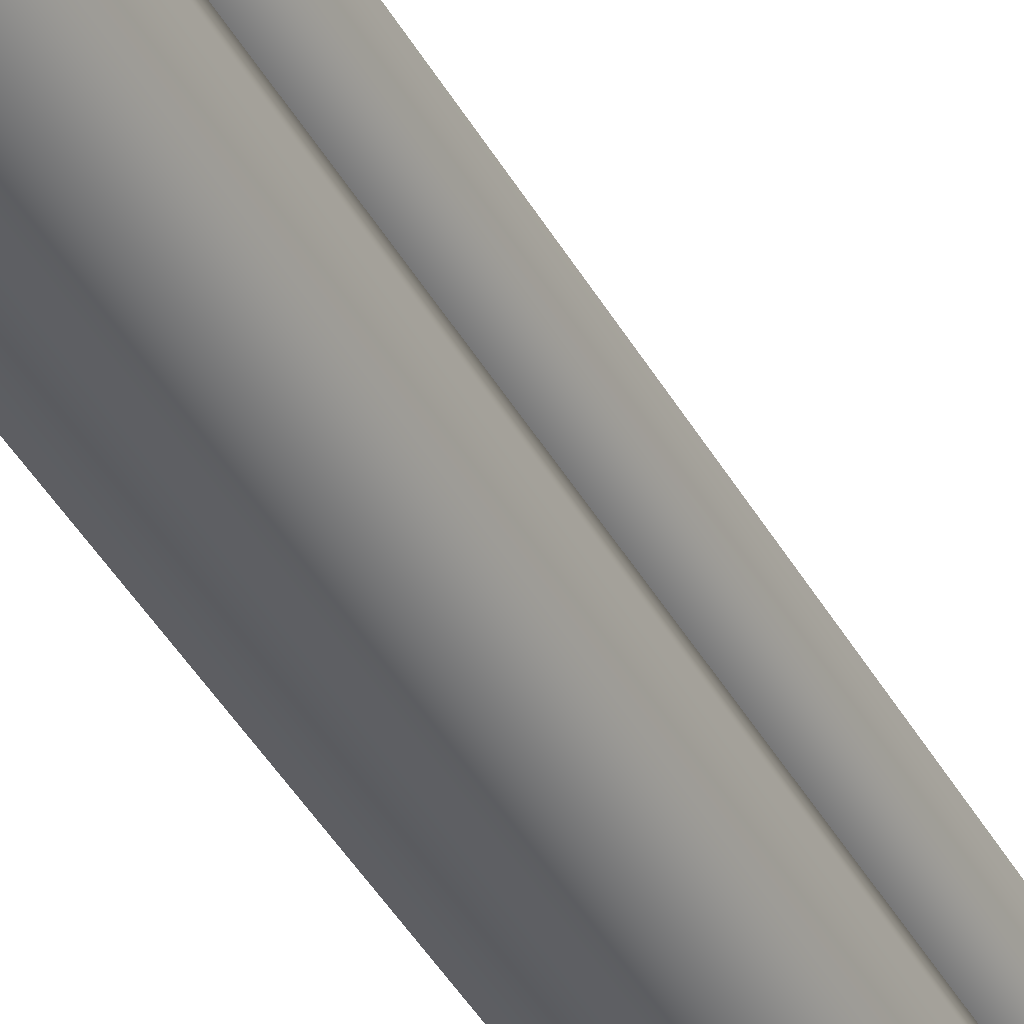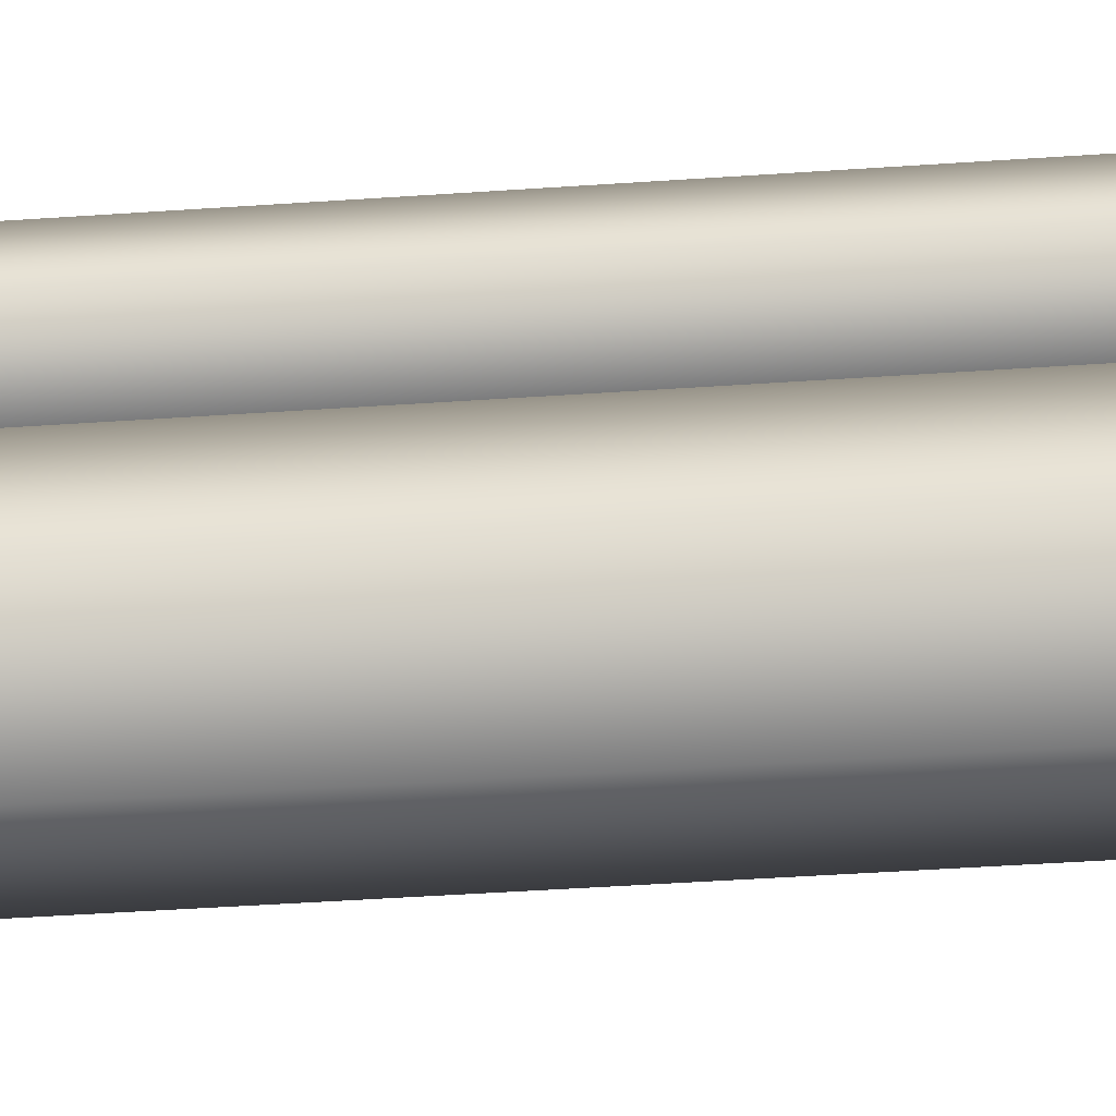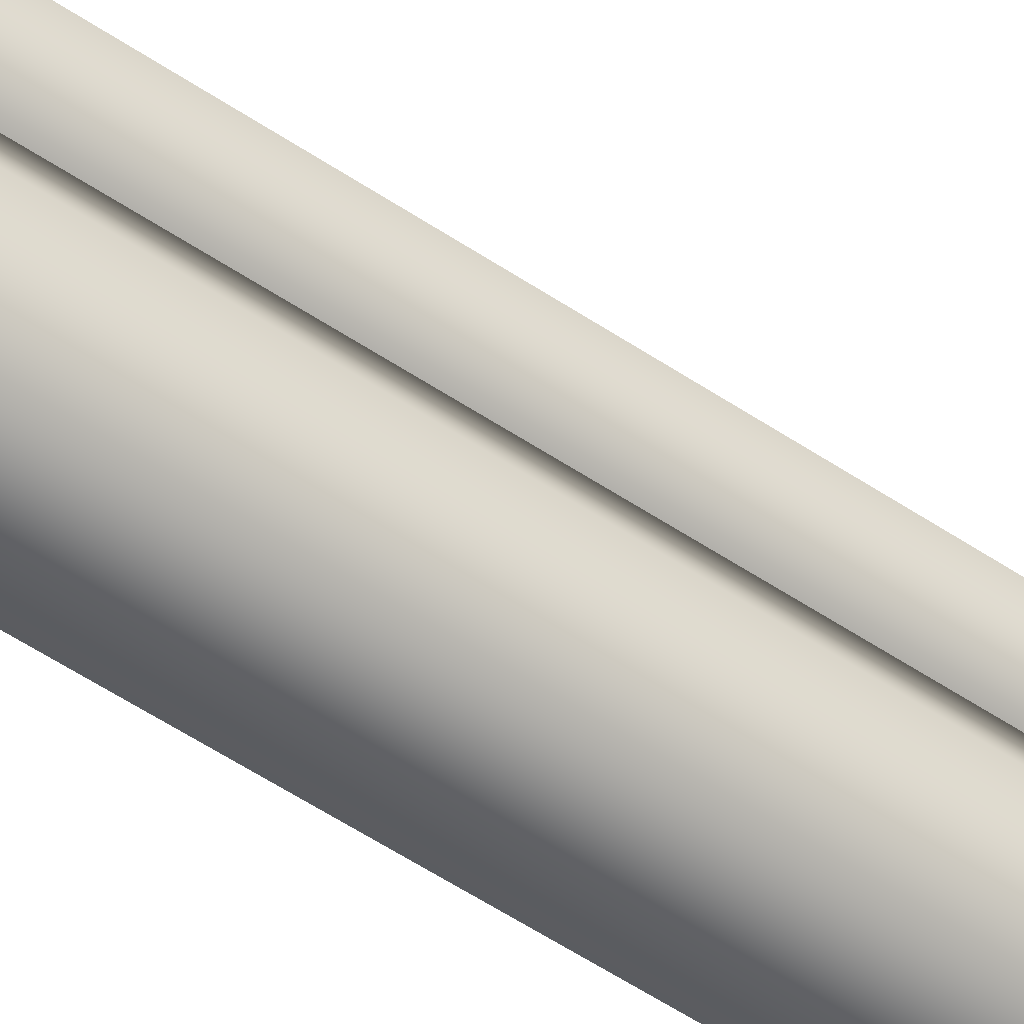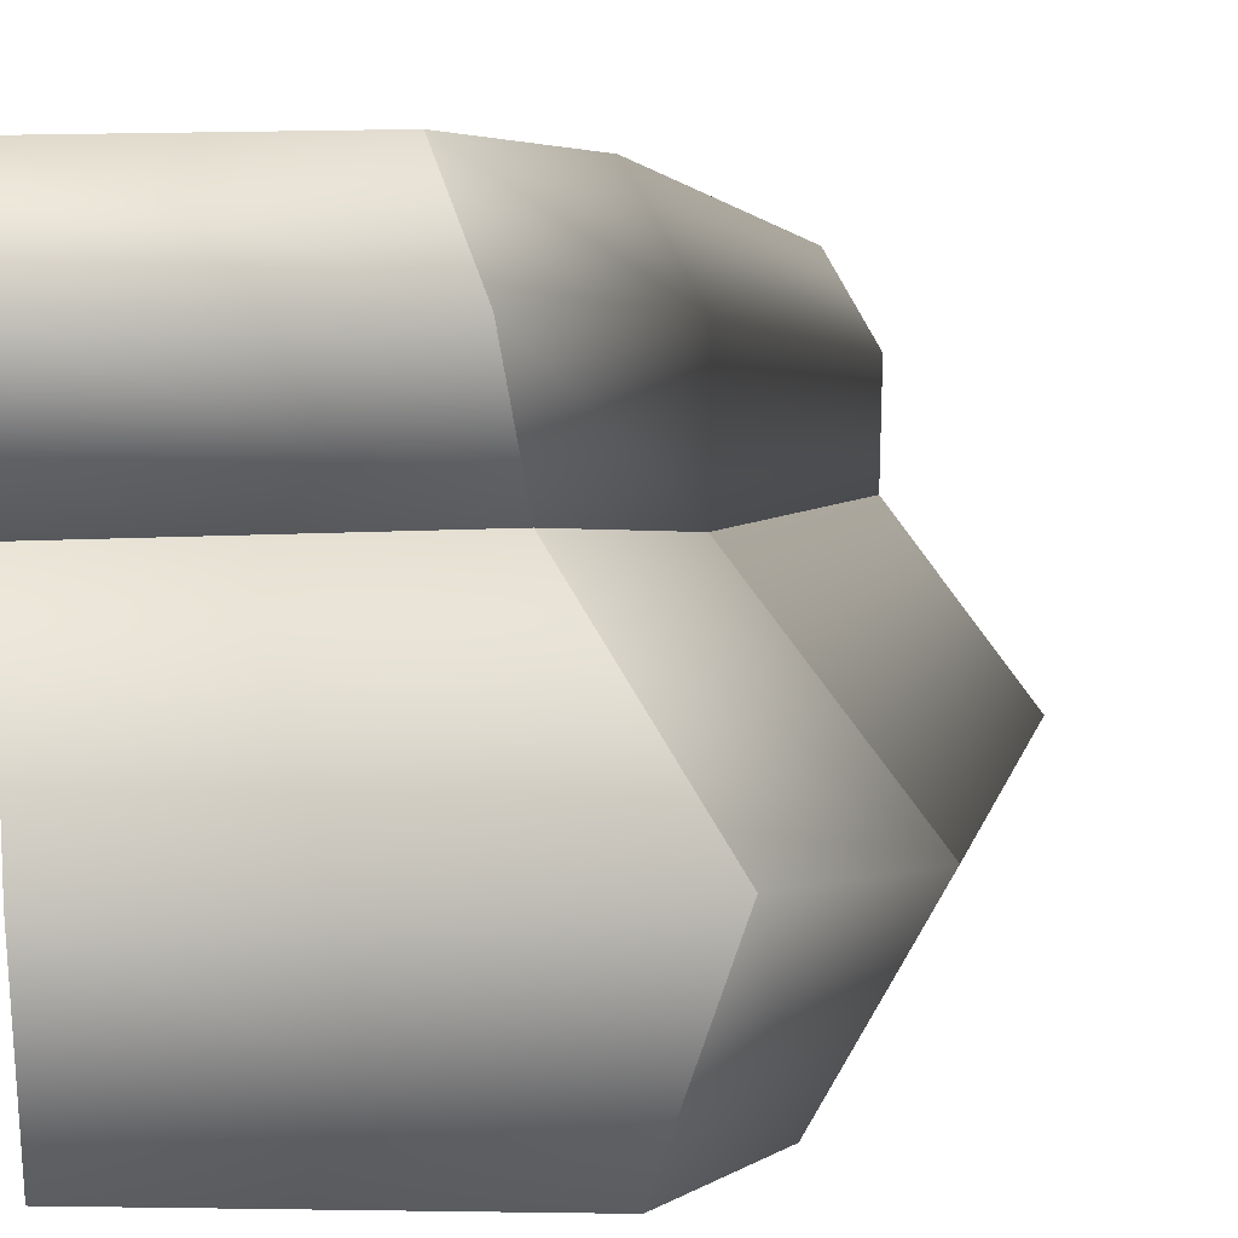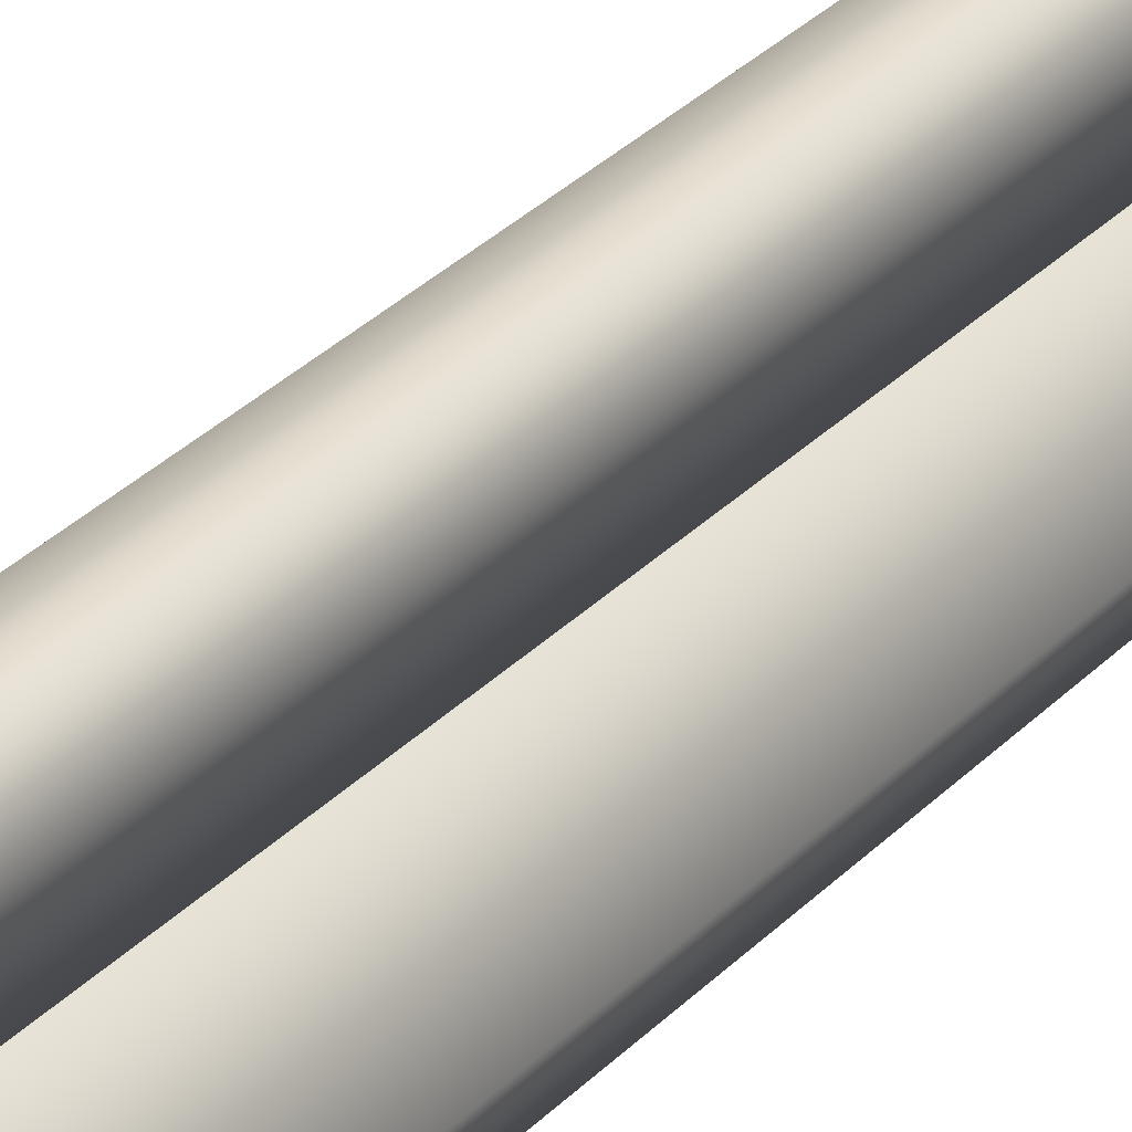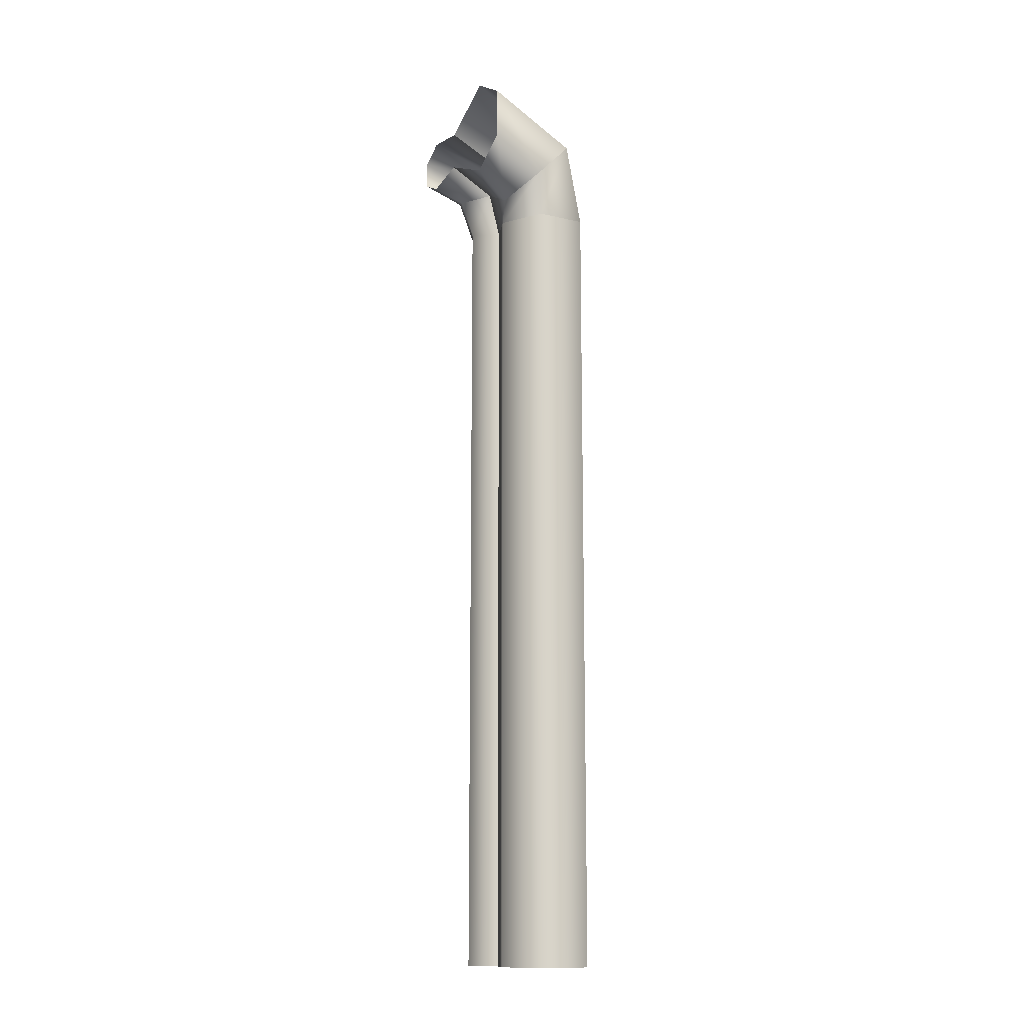
<metadata>
{"format":"obj","ext":"obj","renderer":"f3d","projection":"perspective","resolution":1024,"background":"white","views":[{"elev":-41.0,"azim":26.6,"up":"+Z"},{"elev":-28.8,"azim":-83.3,"up":"+Z"},{"elev":-54.4,"azim":54.4,"up":"+Z"},{"elev":1.1,"azim":-176.7,"up":"+Z"},{"elev":28.8,"azim":-146.8,"up":"+Z"},{"elev":-13.5,"azim":151.9,"up":"+Y"}]}
</metadata>
<code>
g default
v 0.2651 33.21 -3.378
v -1.981 33.21 -3.378
v -3.104 33.21 -1.433
v -1.371 33.6 0.8787
v 0.3989 33.6 0.8787
v 1.388 33.21 -1.433
v 2.728 36.94 -3.377
v 2.728 39.28 -3.377
v 2.728 40.44 -1.432
v 3.025 38.62 0.8685
v 3.025 36.83 0.89
v 2.728 35.78 -1.432
v -1.897 37.76 -1.432
v -1.103 36.93 -3.592
v 0.4856 35.28 -3.592
v 1.28 34.46 -1.432
v 0.904 35.7 0.9438
v -0.3825 37 0.9438
v 0.2681 -3.053 -3.379
v -1.978 -3.053 -3.379
v -3.101 -3.053 -1.434
v -1.37 -3.053 0.8783
v 0.4007 -3.053 0.8783
v 1.391 -3.053 -1.434
v -1.408 33.99 2.366
v -0.7614 33.99 3.486
v 0.5327 33.99 3.486
v 1.18 33.99 2.366
v 0.3379 37.07 3.571
v -0.1544 37.55 2.366
v 1.815 35.64 2.366
v 1.322 36.12 3.571
v -1.408 -3.053 2.366
v -0.7608 -3.053 3.486
v 0.5332 -3.053 3.486
v 1.18 -3.053 2.366
v 3.319 38.63 2.366
v 3.322 37.97 3.508
v 3.322 36.72 3.465
v 3.319 36.13 2.366
g WaterPipes1:pCylinder35
f 1 2 14 15
f 2 3 13 14
f 3 4 18 13
f 5 6 16 17
f 6 1 15 16
f 9 8 14 13
f 8 7 15 14
f 7 12 16 15
f 12 11 17 16
f 10 9 13 18
f 3 2 20 21
f 2 1 19 20
f 1 6 24 19
f 6 5 23 24
f 4 3 21 22
f 4 25 30 18
f 25 26 29 30
f 26 27 32 29
f 27 28 31 32
f 28 5 17 31
f 30 29 38 37
f 18 30 37 10
f 31 17 11 40
f 32 31 40 39
f 29 32 39 38
f 25 4 22 33
f 5 28 36 23
f 28 27 35 36
f 27 26 34 35
f 26 25 33 34

</code>
